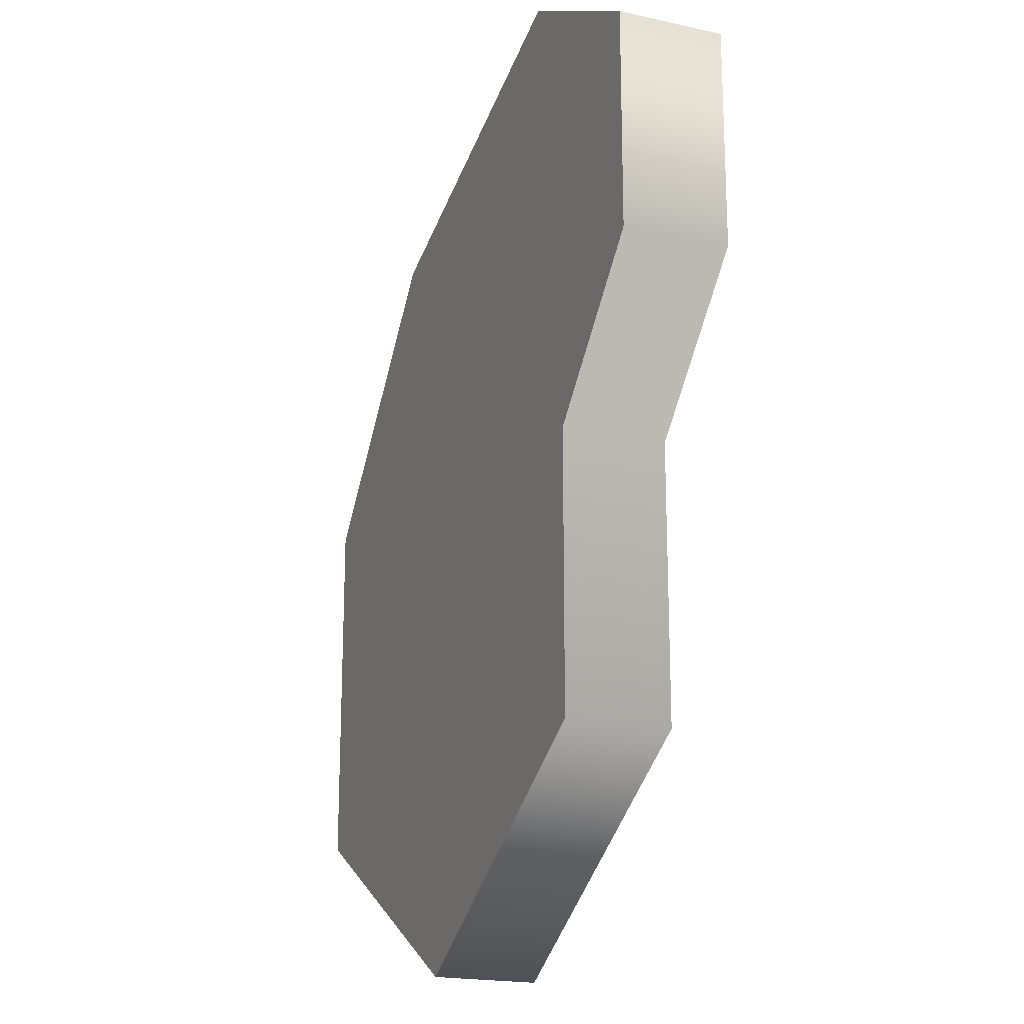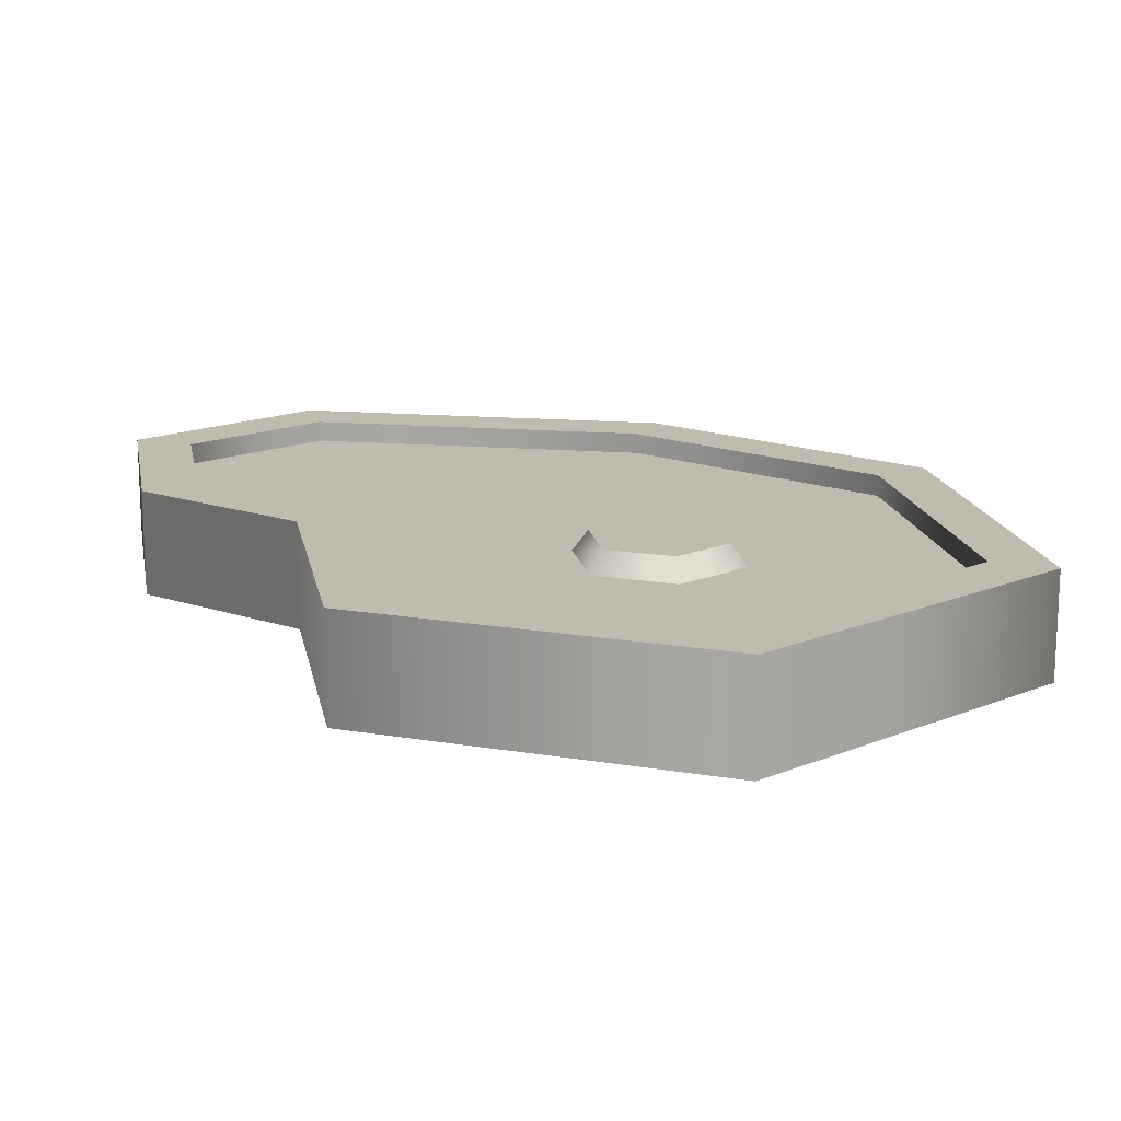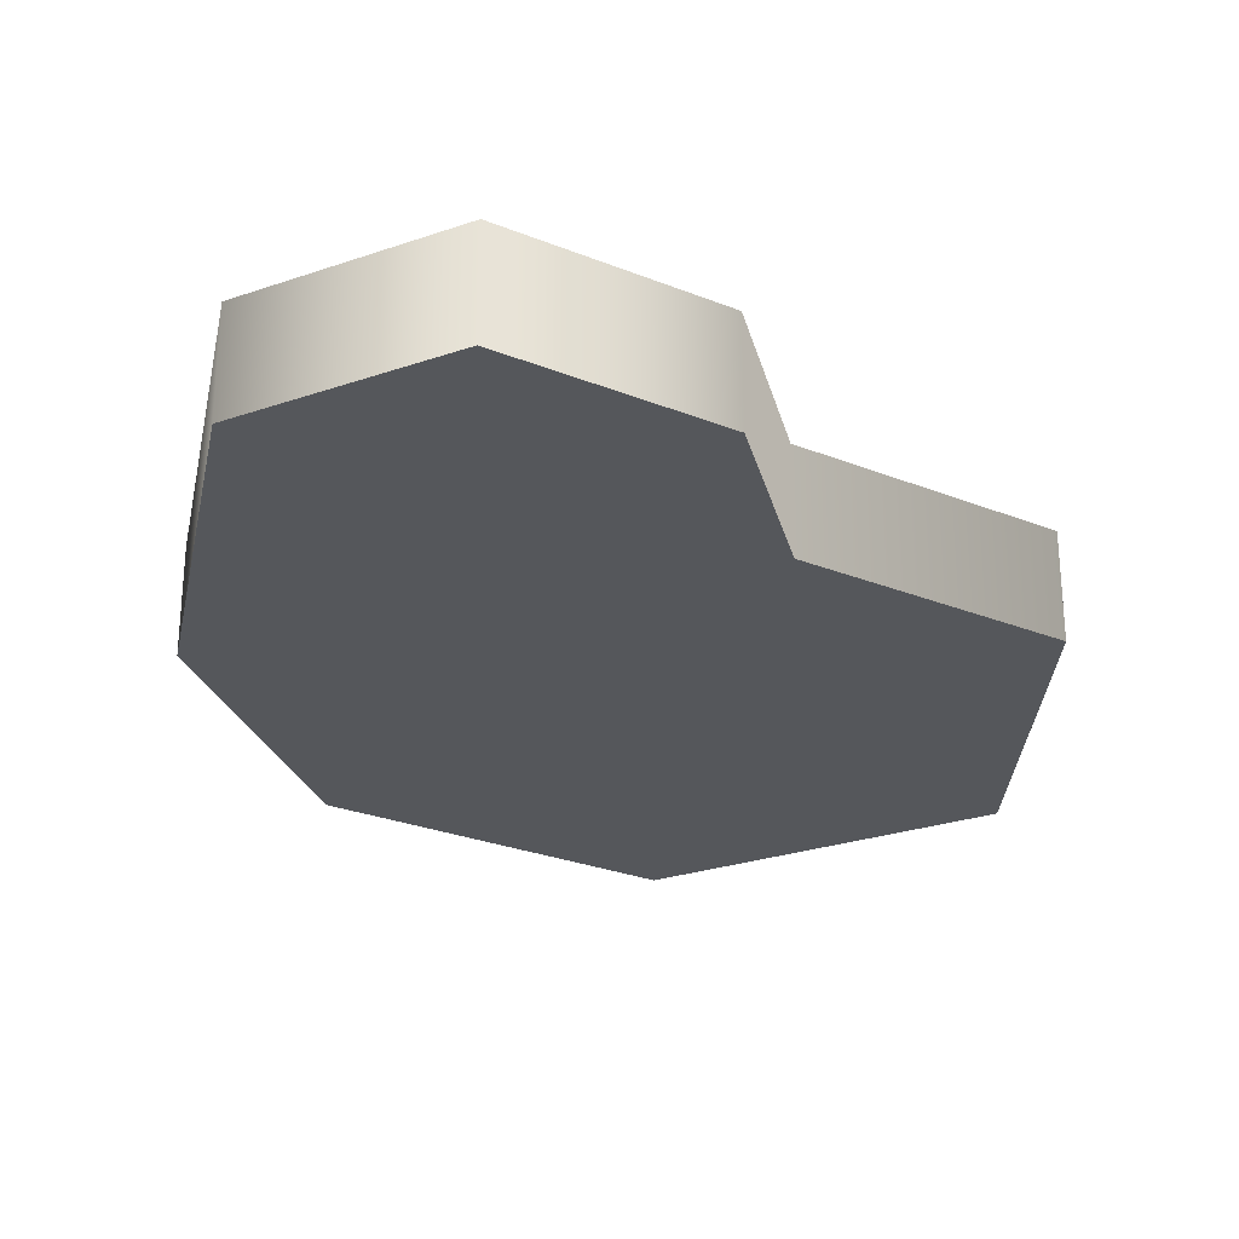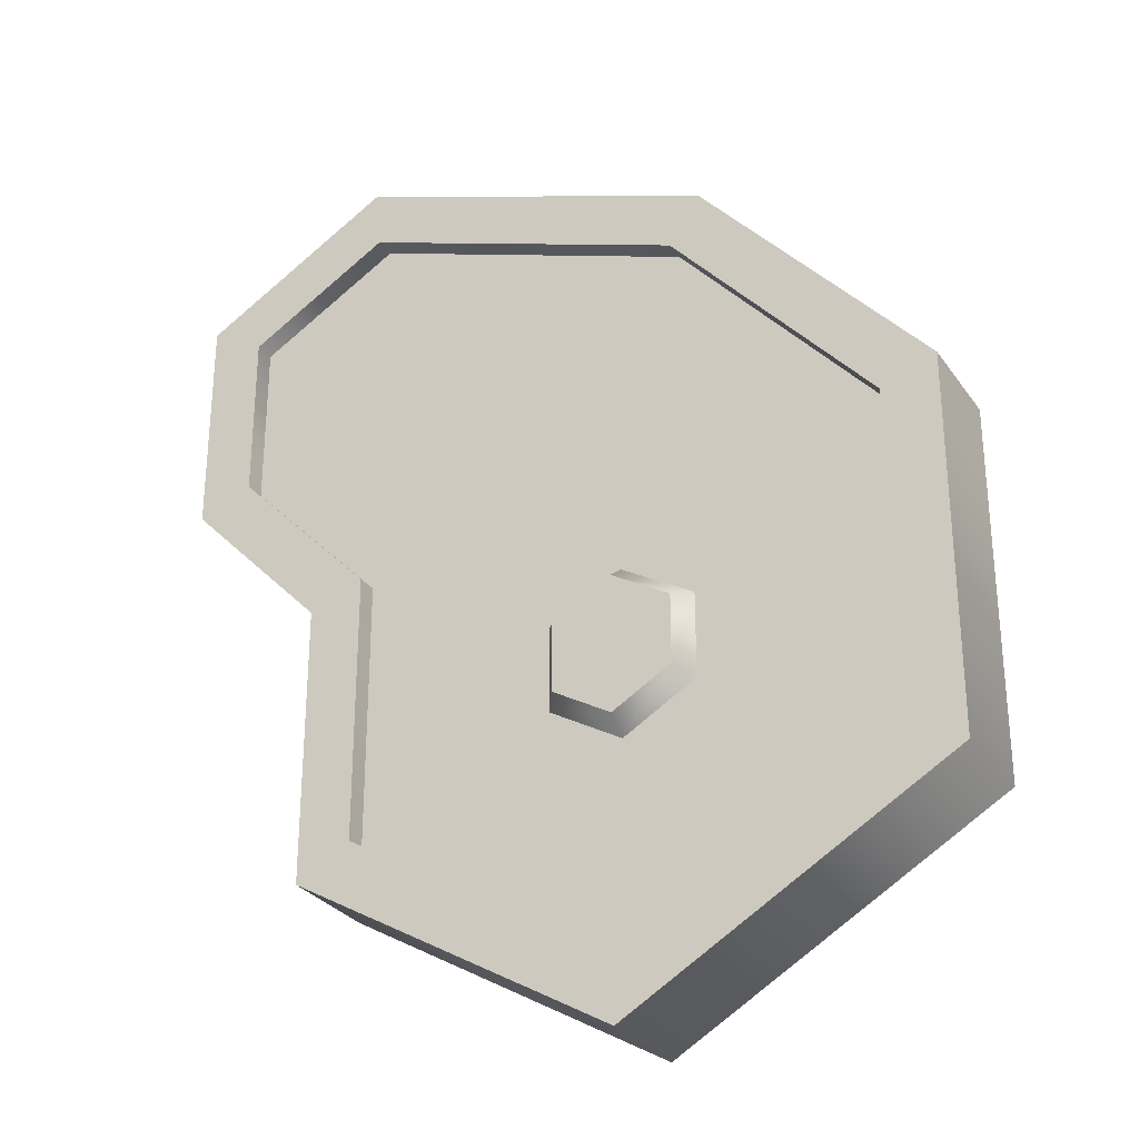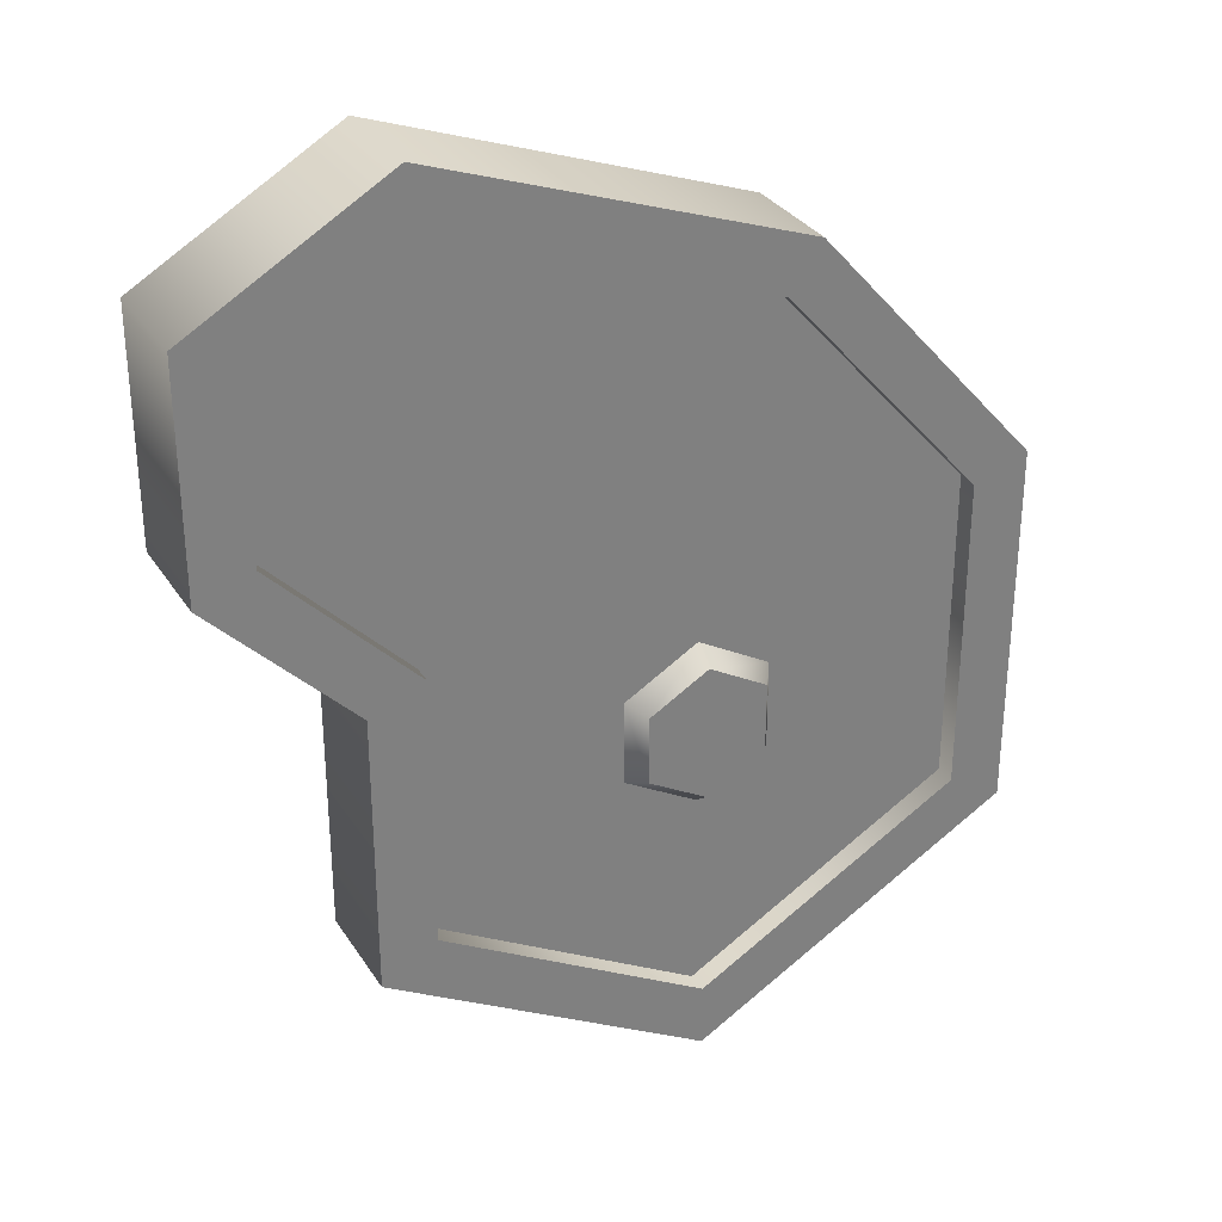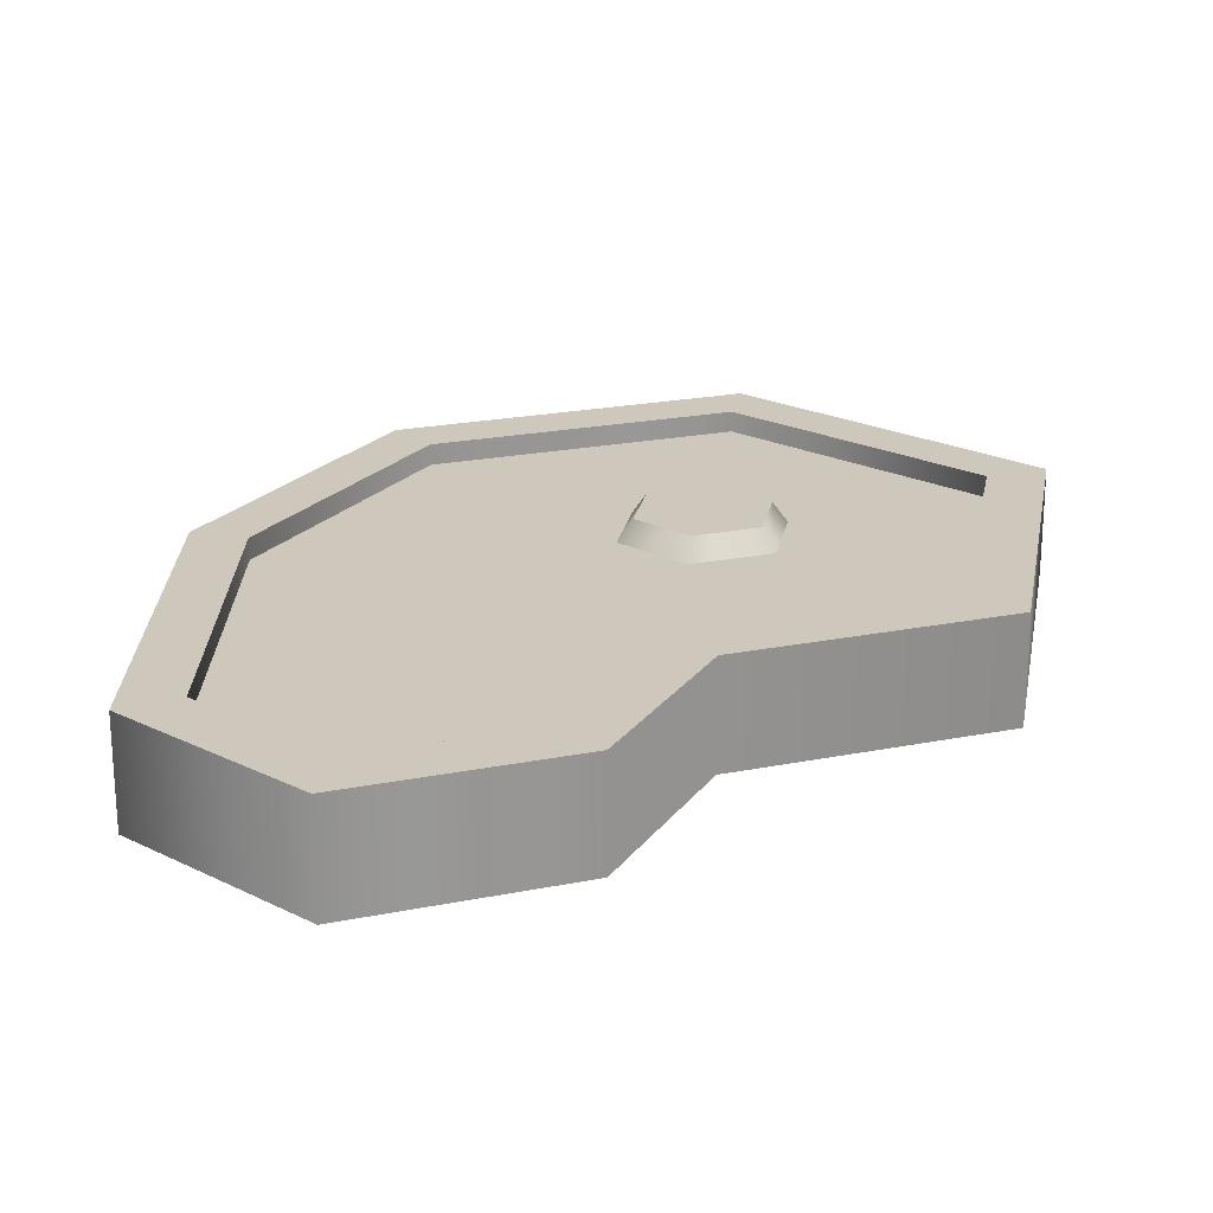
<metadata>
{"format":"obj","ext":"obj","renderer":"f3d","projection":"perspective","resolution":1024,"background":"white","views":[{"elev":-19.7,"azim":67.6,"up":"+Z"},{"elev":16.0,"azim":169.5,"up":"+Y"},{"elev":-26.9,"azim":58.1,"up":"+Y"},{"elev":-29.3,"azim":-151.6,"up":"+Z"},{"elev":31.3,"azim":152.7,"up":"+Z"},{"elev":21.9,"azim":70.7,"up":"+Y"}]}
</metadata>
<code>
g meatRaw
v 0.118 0.0516 0.2507
v 0.2056 0.0516 0.2001
v 0.118 0.0645 0.2507
v 0.2056 0.0645 0.2001
v 0.002062 0.0516 -0.09825
v 0.002062 0.0516 -0.04665
v -0.006428 0.0645 -0.09335
v -0.006428 0.0645 -0.05155
v 0.1213 0 0.2877
v -0.1029 0 0.2062
v 0.1213 0.0645 0.2877
v -0.1029 0.0645 0.2062
v 0.2392 0.0645 0.08335
v 0.2392 0 0.08335
v 0.2392 0.0645 0.2196
v 0.2392 0 0.2196
v 0.154 0 -0.003887
v 0.154 0 -0.1742
v -0.04262 0 -0.2877
v -0.2392 0 -0.1742
v -0.2392 0 0.05287
v -0.08731 0.0516 -0.09825
v -0.07882 0.0645 -0.09335
v -0.08731 0.0516 -0.04665
v -0.07882 0.0645 -0.05155
v -0.2056 0.0645 -0.1547
v -0.2056 0.0516 -0.1547
v -0.2056 0.0645 0.04007
v -0.2056 0.0516 0.04007
v -0.04262 0.0516 -0.2488
v -0.04262 0.0645 -0.2488
v -0.08343 0.0645 0.1775
v -0.08343 0.0516 0.1775
v -0.04262 0.0645 -0.1142
v -0.04262 0.0645 -0.03066
v -0.04262 0.0516 -0.1241
v 0.154 0.0645 -0.003887
v -0.04262 0.0516 -0.02085
v 0.1203 0.0516 -0.1547
v 0.1203 0.0645 -0.1547
v 0.1203 0.0516 0.00983
v 0.1203 0.0645 0.00983
v -0.04262 0.0645 -0.2877
v 0.154 0.0645 -0.1742
v 0.2056 0.0516 0.09707
v 0.2056 0.0645 0.09707
v -0.2392 0.0645 -0.1742
v -0.2392 0.0645 0.05287
v 0.08833 0.0516 0.02287
v 0.1736 0.0516 0.1101
v 0.08833 0.0516 -0.1363
v 0.1736 0.0516 0.1817
v -0.04262 0.0516 -0.2119
v 0.1149 0.0516 0.2155
v -0.1736 0.0516 -0.1363
v -0.06489 0.0516 0.1502
v -0.1736 0.0516 0.0279
f 3 2 1
f 2 3 4
f 7 6 5
f 6 7 8
f 11 10 9
f 10 11 12
f 15 14 13
f 14 15 16
f 9 14 16
f 14 9 17
f 17 9 18
f 18 9 19
f 19 9 10
f 19 10 20
f 20 10 21
f 15 9 16
f 9 15 11
f 24 23 22
f 23 24 25
f 28 27 26
f 27 28 29
f 31 27 30
f 27 31 26
f 32 29 28
f 29 32 33
f 34 8 7
f 8 34 35
f 35 34 23
f 35 23 25
f 34 5 36
f 5 34 7
f 13 17 37
f 17 13 14
f 35 24 38
f 24 35 25
f 41 40 39
f 40 41 42
f 43 18 19
f 18 43 44
f 45 42 41
f 42 45 46
f 8 38 6
f 38 8 35
f 21 47 20
f 47 21 48
f 2 46 45
f 46 2 4
f 40 30 39
f 30 40 31
f 37 18 44
f 18 37 17
f 10 48 21
f 48 10 12
f 47 19 20
f 19 47 43
f 32 1 33
f 1 32 3
f 23 36 22
f 36 23 34
f 44 40 37
f 40 44 43
f 42 37 40
f 40 43 31
f 46 37 42
f 46 13 37
f 13 46 15
f 4 15 46
f 15 4 11
f 11 4 3
f 31 43 47
f 31 47 26
f 11 3 12
f 12 3 32
f 26 47 28
f 12 32 28
f 48 28 47
f 12 28 48
f 50 41 49
f 49 41 51
f 50 45 41
f 39 51 41
f 45 50 2
f 51 39 30
f 52 2 50
f 51 30 53
f 2 52 1
f 1 52 54
f 53 30 27
f 53 27 55
f 1 54 33
f 33 54 56
f 55 27 57
f 33 56 57
f 29 57 27
f 33 57 29
f 53 49 51
f 49 53 5
f 5 53 36
f 36 53 55
f 36 55 22
f 22 55 24
f 57 24 55
f 56 24 57
f 56 38 24
f 56 6 38
f 6 49 5
f 56 49 6
f 54 49 56
f 52 49 54
f 49 52 50

</code>
